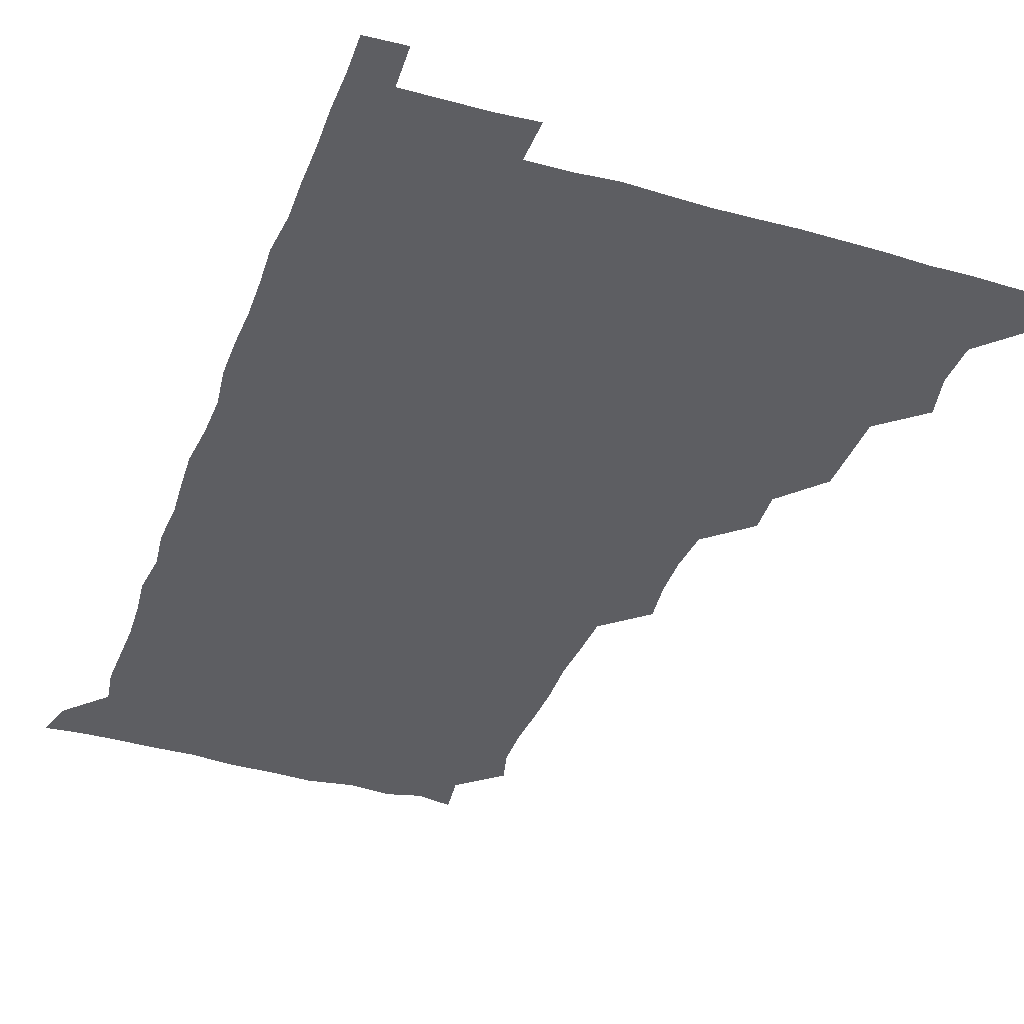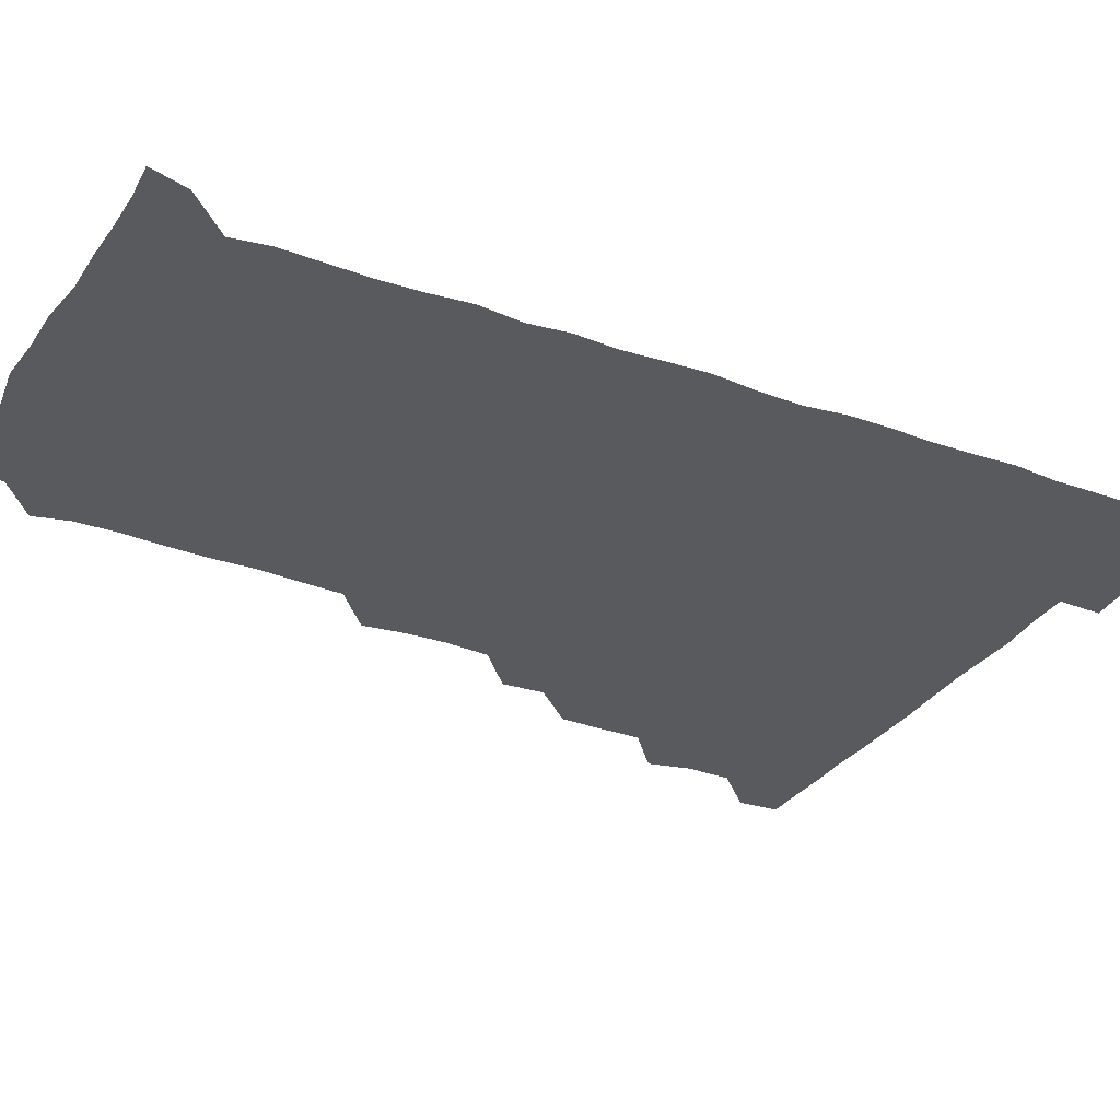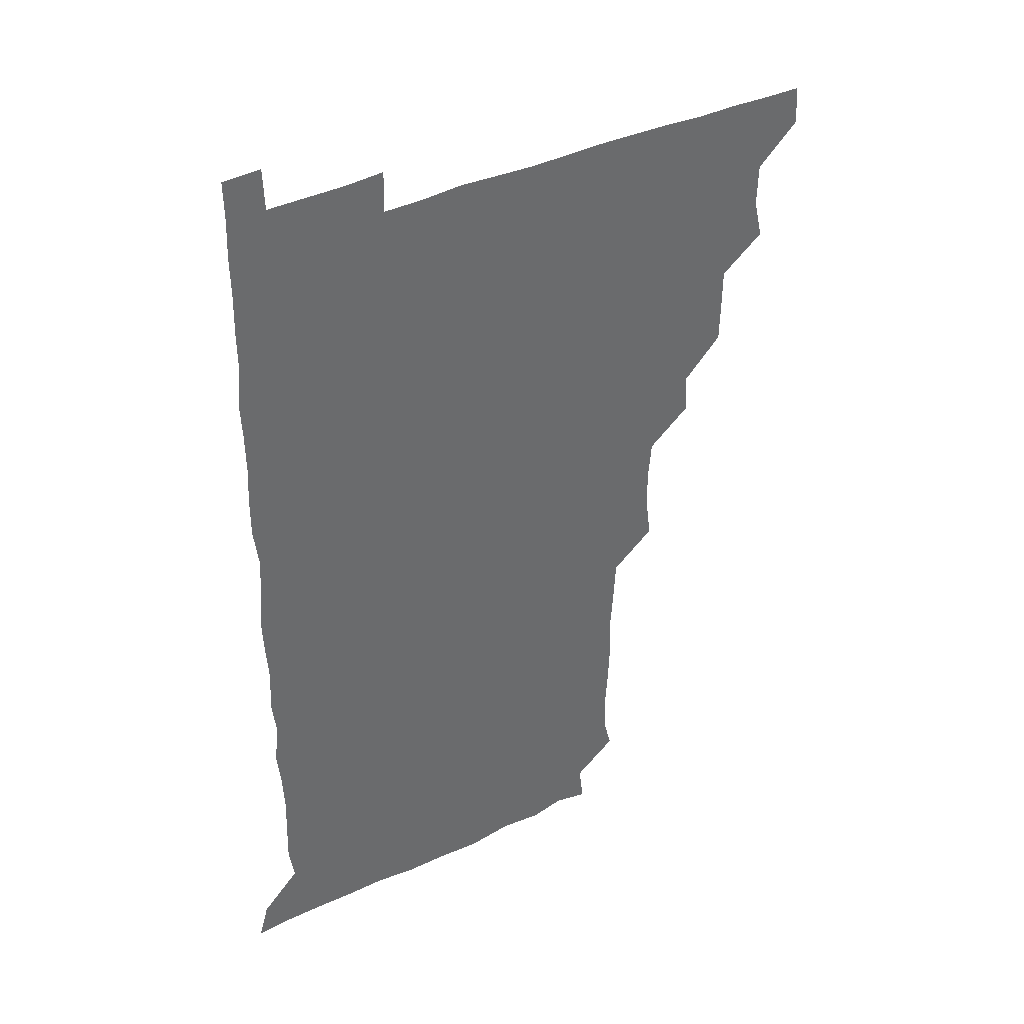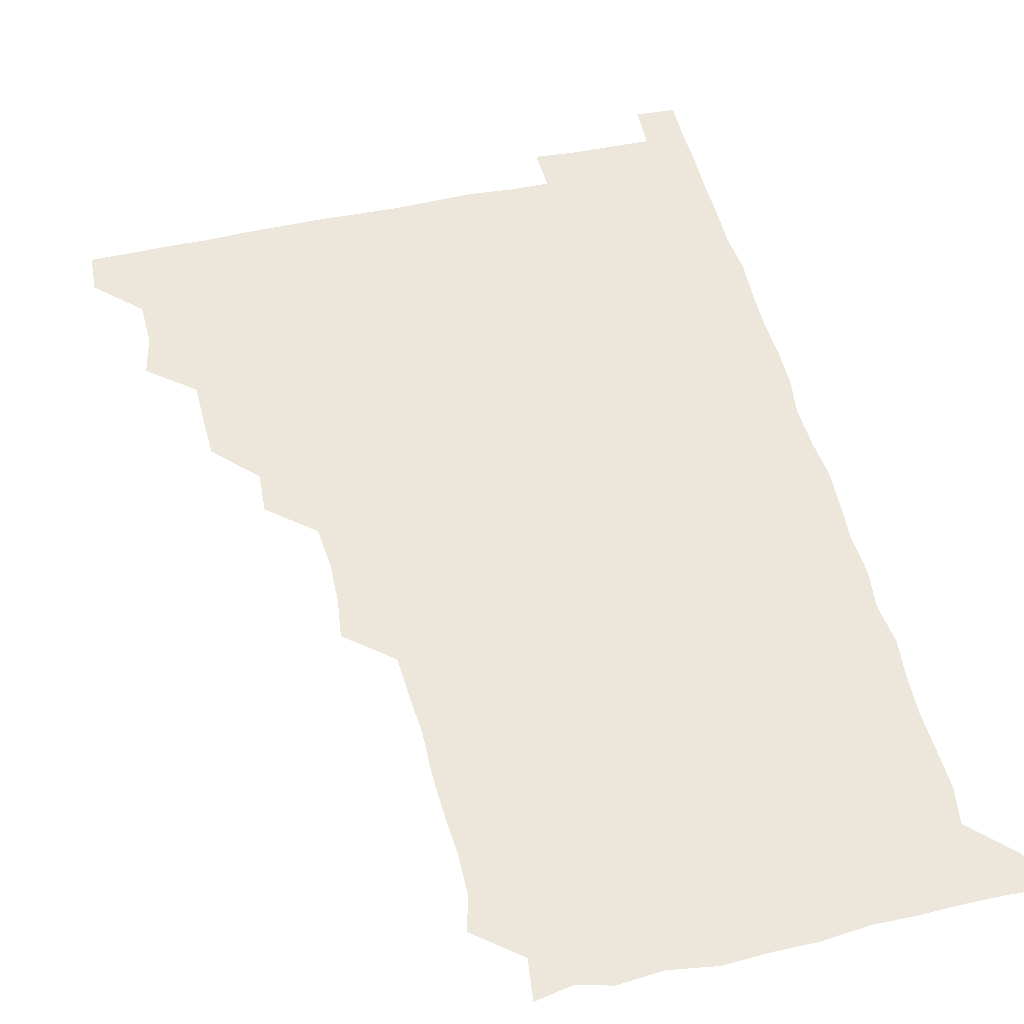
<metadata>
{"format":"obj","ext":"obj","renderer":"f3d","projection":"perspective","resolution":1024,"background":"white","views":[{"elev":-39.2,"azim":160.6,"up":"+Z"},{"elev":-30.6,"azim":62.5,"up":"+Z"},{"elev":39.4,"azim":149.7,"up":"+Y"},{"elev":50.8,"azim":-13.5,"up":"+Z"}]}
</metadata>
<code>
v 480.3 510.7 0
v 481.2 525.7 0
v 493.1 463.7 0
v 496.6 479 0
v 496.2 495.2 0
v 496.6 510.7 0
v 496.2 525.8 0
v 510.3 419.3 0
v 509.9 434.4 0
v 509.7 450.1 0
v 511.7 466.6 0
v 511.6 481 0
v 512.2 496.1 0
v 511.7 510.7 0
v 510.9 526.2 0
v 524.2 388.3 0
v 525.1 403.7 0
v 526.2 420.4 0
v 526.4 436.1 0
v 525.5 450.8 0
v 526.1 465.9 0
v 526.3 480.9 0
v 527 496 0
v 526.4 510.9 0
v 526.1 525.9 0
v 539.7 327.7 0
v 541.6 342.6 0
v 542 358.2 0
v 540.7 374.3 0
v 540.7 390.4 0
v 542.5 407 0
v 540.6 420.7 0
v 542.8 437.5 0
v 542.2 451.7 0
v 541.4 466.2 0
v 541.7 481.1 0
v 541.8 495.8 0
v 541.5 510.4 0
v 540.9 526.7 0
v 555.9 207 0
v 559.1 219.7 0
v 559.3 235.3 0
v 558.3 251.2 0
v 557.8 266.4 0
v 558.2 282.8 0
v 557.1 297.2 0
v 556.3 313.8 0
v 556.5 330.5 0
v 556.8 345.9 0
v 556.4 360.7 0
v 556.5 376.3 0
v 556.3 391.3 0
v 556.6 406.7 0
v 555.9 421.1 0
v 556.5 436.3 0
v 556.7 451.5 0
v 556.8 466.4 0
v 556.7 481.1 0
v 556.4 495.8 0
v 556.2 510.8 0
v 555.7 526.8 0
v 570.2 178.8 0
v 572 193.8 0
v 569.9 207.3 0
v 573.8 225.9 0
v 572.8 240.7 0
v 572.5 255.7 0
v 572.3 270.8 0
v 571.7 285.4 0
v 572 301.3 0
v 572 317.1 0
v 572.2 332.2 0
v 571.5 346.4 0
v 571.5 361.5 0
v 571.3 376.4 0
v 571.2 391.3 0
v 571.6 406.8 0
v 571.8 421.8 0
v 571.5 436.4 0
v 571.6 451.5 0
v 571.4 466.2 0
v 571.2 481 0
v 571.4 495.7 0
v 571.3 510.2 0
v 570.3 527 0
v 583.3 181.5 0
v 586.1 194.7 0
v 585.7 210.2 0
v 588.1 228.6 0
v 587.1 242.7 0
v 587.5 257.3 0
v 587.1 272.2 0
v 586.2 285.7 0
v 586.6 301.8 0
v 586.4 316.4 0
v 586.4 331.8 0
v 586.6 347 0
v 586.3 361.6 0
v 586.6 377.3 0
v 586.5 392.2 0
v 586.4 406.6 0
v 586.9 422.3 0
v 586.1 436.1 0
v 586.5 451.4 0
v 586.8 466.2 0
v 586.1 481.1 0
v 586.2 495.8 0
v 586.1 510.5 0
v 585.4 526.5 0
v 595.8 178.3 0
v 601.9 199.4 0
v 602.3 214.2 0
v 602.2 227.6 0
v 600.8 240.1 0
v 601.5 257.6 0
v 601.4 272.1 0
v 601.6 287.6 0
v 601.4 302.1 0
v 601.4 316.3 0
v 601.2 331.7 0
v 601.4 347 0
v 601.1 361.1 0
v 601.1 376.1 0
v 600.9 390.7 0
v 601.3 406.8 0
v 601.2 421.7 0
v 601 436 0
v 601.3 451.3 0
v 601.4 466.1 0
v 601.2 481 0
v 600.8 496.2 0
v 601.1 510.8 0
v 600.6 526.2 0
v 612 179.8 0
v 616.4 198.9 0
v 616.6 213.1 0
v 616.6 227.9 0
v 616.5 242.5 0
v 616.3 256.8 0
v 616.2 271.6 0
v 616.2 286.6 0
v 615.8 300.9 0
v 616.3 318.2 0
v 616.3 332.1 0
v 616.3 347.2 0
v 615.9 360.7 0
v 616.2 376.7 0
v 616.2 391.8 0
v 616.2 406.8 0
v 616 421.3 0
v 616 436.3 0
v 616.4 451.8 0
v 616.1 466.2 0
v 616.3 481 0
v 616.6 495.6 0
v 616.3 510.3 0
v 615.5 526.7 0
v 629.1 177.3 0
v 630.4 197.6 0
v 631.1 212.9 0
v 631.3 228.3 0
v 631.1 242.3 0
v 631.3 257.5 0
v 631.1 272.4 0
v 631.1 287.4 0
v 631.5 302 0
v 631.1 316.4 0
v 630.9 331.8 0
v 631 346.9 0
v 631.2 362.5 0
v 631 376.4 0
v 631 391.8 0
v 631 407.2 0
v 631 421.3 0
v 630.9 436.3 0
v 631 451.4 0
v 631.1 466.1 0
v 631.2 481 0
v 631.5 495.6 0
v 631.1 510.6 0
v 629.9 527.2 0
v 645.4 178.2 0
v 645.6 196.9 0
v 645.7 213.1 0
v 645.9 228.1 0
v 645.9 241.9 0
v 646.1 257.5 0
v 646.1 271.2 0
v 645.7 286.5 0
v 645.8 303.6 0
v 646.1 316.5 0
v 646 330.8 0
v 645.9 346.6 0
v 645.8 361.8 0
v 645.7 377.4 0
v 645.9 391.9 0
v 645.9 406.5 0
v 645.7 421.9 0
v 645.5 437.2 0
v 646 451.3 0
v 646 466 0
v 646.1 481.2 0
v 646.2 495.9 0
v 646.1 510.7 0
v 645.5 526 0
v 661.6 178.2 0
v 660.7 196.9 0
v 660.7 212.2 0
v 660.4 227.8 0
v 661.1 240.6 0
v 660.4 257.6 0
v 660.8 272.4 0
v 660.7 287.4 0
v 660.7 302.3 0
v 660.7 317.1 0
v 660.7 331.4 0
v 660.4 347.7 0
v 660.5 362.2 0
v 661.1 376 0
v 660.4 392.1 0
v 660.8 406.5 0
v 660.7 421.6 0
v 661.2 436 0
v 660.8 451.6 0
v 660.9 466.3 0
v 660.9 481.1 0
v 660.9 496 0
v 661.1 510.7 0
v 661.1 525.8 0
v 660.5 541.8 0
v 678 180.1 0
v 676 196.7 0
v 675.4 212.7 0
v 675.2 227.6 0
v 675.6 242 0
v 675.5 256.9 0
v 675.1 272.8 0
v 675.5 286.9 0
v 674.9 303.1 0
v 675.3 317.3 0
v 675.1 332.8 0
v 675.6 346.8 0
v 675.2 362.2 0
v 675.4 376.8 0
v 676.3 390.8 0
v 675.7 406.3 0
v 675.5 421.6 0
v 675.8 436.2 0
v 675 452.3 0
v 675.6 466.4 0
v 675.7 481.3 0
v 675.8 496.1 0
v 675.9 510.9 0
v 675.9 525.9 0
v 675.6 540.7 0
v 694.1 179.9 0
v 691.1 196.3 0
v 690.1 212.1 0
v 689.8 227.4 0
v 690.3 241.7 0
v 690 257.2 0
v 690.3 271.8 0
v 690.3 286.8 0
v 690.2 301.6 0
v 689.5 317.8 0
v 690.1 332 0
v 690.4 346.6 0
v 690.4 361.4 0
v 690 376.7 0
v 690.9 390.7 0
v 689 408.2 0
v 690.7 421.4 0
v 690.5 436.4 0
v 690.5 451.4 0
v 690.5 466.3 0
v 690.6 481.2 0
v 690.6 496.2 0
v 690.6 511.1 0
v 690.8 525.9 0
v 690.9 540.6 0
v 709.4 180.4 0
v 706.1 195.6 0
v 704.4 211.3 0
v 705.1 225.8 0
v 705 240.6 0
v 704.8 255.9 0
v 704.3 271.8 0
v 705 286.3 0
v 704.8 301.1 0
v 704.4 316.7 0
v 704.7 331.2 0
v 705.8 345.6 0
v 704.1 362.1 0
v 704.1 376.4 0
v 705.9 390.3 0
v 704.9 406.8 0
v 704.5 421.6 0
v 705.6 435.8 0
v 704.5 451.8 0
v 704.8 466.4 0
v 705 481 0
v 705.7 495.8 0
v 705.3 511.1 0
v 705.9 525.9 0
v 705.7 540.4 0
v 706.3 556.5 0
v 723.8 180.4 0
v 719 196.2 0
v 718.3 208.5 0
v 720.3 222.1 0
v 720 237.1 0
v 719.5 252.4 0
v 720.2 267.4 0
v 721.7 281.8 0
v 720 297.4 0
v 721.8 312.1 0
v 720.9 327.8 0
v 721.9 342.6 0
v 722.6 357.3 0
v 721.1 373 0
v 720.6 388.8 0
v 722.5 403.6 0
v 722.4 418.6 0
v 721.8 433.7 0
v 722 449 0
v 722.7 463.7 0
v 721.1 479.5 0
v 721.3 494.9 0
v 721 510.5 0
v 721.2 525.8 0
v 720.7 541 0
v 721 555.7 0
v 737 179.4 0
v 733.1 193.2 0
f 5 6 1
f 1 6 2
f 6 7 2
f 10 11 3
f 3 11 4
f 11 12 4
f 4 12 5
f 12 13 5
f 5 13 6
f 13 14 6
f 6 14 7
f 14 15 7
f 17 18 8
f 8 18 9
f 18 19 9
f 9 19 10
f 19 20 10
f 10 20 11
f 20 21 11
f 11 21 12
f 21 22 12
f 12 22 13
f 22 23 13
f 13 23 14
f 23 24 14
f 14 24 15
f 24 25 15
f 29 30 16
f 16 30 17
f 30 31 17
f 17 31 18
f 31 32 18
f 18 32 19
f 32 33 19
f 19 33 20
f 33 34 20
f 20 34 21
f 34 35 21
f 21 35 22
f 35 36 22
f 22 36 23
f 36 37 23
f 23 37 24
f 37 38 24
f 24 38 25
f 38 39 25
f 47 48 26
f 26 48 27
f 48 49 27
f 27 49 28
f 49 50 28
f 28 50 29
f 50 51 29
f 29 51 30
f 51 52 30
f 30 52 31
f 52 53 31
f 31 53 32
f 53 54 32
f 32 54 33
f 54 55 33
f 33 55 34
f 55 56 34
f 34 56 35
f 56 57 35
f 35 57 36
f 57 58 36
f 36 58 37
f 58 59 37
f 37 59 38
f 59 60 38
f 38 60 39
f 60 61 39
f 63 64 40
f 40 64 41
f 64 65 41
f 41 65 42
f 65 66 42
f 42 66 43
f 66 67 43
f 43 67 44
f 67 68 44
f 44 68 45
f 68 69 45
f 45 69 46
f 69 70 46
f 46 70 47
f 70 71 47
f 47 71 48
f 71 72 48
f 48 72 49
f 72 73 49
f 49 73 50
f 73 74 50
f 50 74 51
f 74 75 51
f 51 75 52
f 75 76 52
f 52 76 53
f 76 77 53
f 53 77 54
f 77 78 54
f 54 78 55
f 78 79 55
f 55 79 56
f 79 80 56
f 56 80 57
f 80 81 57
f 57 81 58
f 81 82 58
f 58 82 59
f 82 83 59
f 59 83 60
f 83 84 60
f 60 84 61
f 84 85 61
f 62 86 63
f 86 87 63
f 63 87 64
f 87 88 64
f 64 88 65
f 88 89 65
f 65 89 66
f 89 90 66
f 66 90 67
f 90 91 67
f 67 91 68
f 91 92 68
f 68 92 69
f 92 93 69
f 69 93 70
f 93 94 70
f 70 94 71
f 94 95 71
f 71 95 72
f 95 96 72
f 72 96 73
f 96 97 73
f 73 97 74
f 97 98 74
f 74 98 75
f 98 99 75
f 75 99 76
f 99 100 76
f 76 100 77
f 100 101 77
f 77 101 78
f 101 102 78
f 78 102 79
f 102 103 79
f 79 103 80
f 103 104 80
f 80 104 81
f 104 105 81
f 81 105 82
f 105 106 82
f 82 106 83
f 106 107 83
f 83 107 84
f 107 108 84
f 84 108 85
f 108 109 85
f 86 110 87
f 110 111 87
f 87 111 88
f 111 112 88
f 88 112 89
f 112 113 89
f 89 113 90
f 113 114 90
f 90 114 91
f 114 115 91
f 91 115 92
f 115 116 92
f 92 116 93
f 116 117 93
f 93 117 94
f 117 118 94
f 94 118 95
f 118 119 95
f 95 119 96
f 119 120 96
f 96 120 97
f 120 121 97
f 97 121 98
f 121 122 98
f 98 122 99
f 122 123 99
f 99 123 100
f 123 124 100
f 100 124 101
f 124 125 101
f 101 125 102
f 125 126 102
f 102 126 103
f 126 127 103
f 103 127 104
f 127 128 104
f 104 128 105
f 128 129 105
f 105 129 106
f 129 130 106
f 106 130 107
f 130 131 107
f 107 131 108
f 131 132 108
f 108 132 109
f 132 133 109
f 110 134 111
f 134 135 111
f 111 135 112
f 135 136 112
f 112 136 113
f 136 137 113
f 113 137 114
f 137 138 114
f 114 138 115
f 138 139 115
f 115 139 116
f 139 140 116
f 116 140 117
f 140 141 117
f 117 141 118
f 141 142 118
f 118 142 119
f 142 143 119
f 119 143 120
f 143 144 120
f 120 144 121
f 144 145 121
f 121 145 122
f 145 146 122
f 122 146 123
f 146 147 123
f 123 147 124
f 147 148 124
f 124 148 125
f 148 149 125
f 125 149 126
f 149 150 126
f 126 150 127
f 150 151 127
f 127 151 128
f 151 152 128
f 128 152 129
f 152 153 129
f 129 153 130
f 153 154 130
f 130 154 131
f 154 155 131
f 131 155 132
f 155 156 132
f 132 156 133
f 156 157 133
f 134 158 135
f 158 159 135
f 135 159 136
f 159 160 136
f 136 160 137
f 160 161 137
f 137 161 138
f 161 162 138
f 138 162 139
f 162 163 139
f 139 163 140
f 163 164 140
f 140 164 141
f 164 165 141
f 141 165 142
f 165 166 142
f 142 166 143
f 166 167 143
f 143 167 144
f 167 168 144
f 144 168 145
f 168 169 145
f 145 169 146
f 169 170 146
f 146 170 147
f 170 171 147
f 147 171 148
f 171 172 148
f 148 172 149
f 172 173 149
f 149 173 150
f 173 174 150
f 150 174 151
f 174 175 151
f 151 175 152
f 175 176 152
f 152 176 153
f 176 177 153
f 153 177 154
f 177 178 154
f 154 178 155
f 178 179 155
f 155 179 156
f 179 180 156
f 156 180 157
f 180 181 157
f 158 182 159
f 182 183 159
f 159 183 160
f 183 184 160
f 160 184 161
f 184 185 161
f 161 185 162
f 185 186 162
f 162 186 163
f 186 187 163
f 163 187 164
f 187 188 164
f 164 188 165
f 188 189 165
f 165 189 166
f 189 190 166
f 166 190 167
f 190 191 167
f 167 191 168
f 191 192 168
f 168 192 169
f 192 193 169
f 169 193 170
f 193 194 170
f 170 194 171
f 194 195 171
f 171 195 172
f 195 196 172
f 172 196 173
f 196 197 173
f 173 197 174
f 197 198 174
f 174 198 175
f 198 199 175
f 175 199 176
f 199 200 176
f 176 200 177
f 200 201 177
f 177 201 178
f 201 202 178
f 178 202 179
f 202 203 179
f 179 203 180
f 203 204 180
f 180 204 181
f 204 205 181
f 182 206 183
f 206 207 183
f 183 207 184
f 207 208 184
f 184 208 185
f 208 209 185
f 185 209 186
f 209 210 186
f 186 210 187
f 210 211 187
f 187 211 188
f 211 212 188
f 188 212 189
f 212 213 189
f 189 213 190
f 213 214 190
f 190 214 191
f 214 215 191
f 191 215 192
f 215 216 192
f 192 216 193
f 216 217 193
f 193 217 194
f 217 218 194
f 194 218 195
f 218 219 195
f 195 219 196
f 219 220 196
f 196 220 197
f 220 221 197
f 197 221 198
f 221 222 198
f 198 222 199
f 222 223 199
f 199 223 200
f 223 224 200
f 200 224 201
f 224 225 201
f 201 225 202
f 225 226 202
f 202 226 203
f 226 227 203
f 203 227 204
f 227 228 204
f 204 228 205
f 228 229 205
f 206 231 207
f 231 232 207
f 207 232 208
f 232 233 208
f 208 233 209
f 233 234 209
f 209 234 210
f 234 235 210
f 210 235 211
f 235 236 211
f 211 236 212
f 236 237 212
f 212 237 213
f 237 238 213
f 213 238 214
f 238 239 214
f 214 239 215
f 239 240 215
f 215 240 216
f 240 241 216
f 216 241 217
f 241 242 217
f 217 242 218
f 242 243 218
f 218 243 219
f 243 244 219
f 219 244 220
f 244 245 220
f 220 245 221
f 245 246 221
f 221 246 222
f 246 247 222
f 222 247 223
f 247 248 223
f 223 248 224
f 248 249 224
f 224 249 225
f 249 250 225
f 225 250 226
f 250 251 226
f 226 251 227
f 251 252 227
f 227 252 228
f 252 253 228
f 228 253 229
f 253 254 229
f 229 254 230
f 254 255 230
f 231 256 232
f 256 257 232
f 232 257 233
f 257 258 233
f 233 258 234
f 258 259 234
f 234 259 235
f 259 260 235
f 235 260 236
f 260 261 236
f 236 261 237
f 261 262 237
f 237 262 238
f 262 263 238
f 238 263 239
f 263 264 239
f 239 264 240
f 264 265 240
f 240 265 241
f 265 266 241
f 241 266 242
f 266 267 242
f 242 267 243
f 267 268 243
f 243 268 244
f 268 269 244
f 244 269 245
f 269 270 245
f 245 270 246
f 270 271 246
f 246 271 247
f 271 272 247
f 247 272 248
f 272 273 248
f 248 273 249
f 273 274 249
f 249 274 250
f 274 275 250
f 250 275 251
f 275 276 251
f 251 276 252
f 276 277 252
f 252 277 253
f 277 278 253
f 253 278 254
f 278 279 254
f 254 279 255
f 279 280 255
f 256 281 257
f 281 282 257
f 257 282 258
f 282 283 258
f 258 283 259
f 283 284 259
f 259 284 260
f 284 285 260
f 260 285 261
f 285 286 261
f 261 286 262
f 286 287 262
f 262 287 263
f 287 288 263
f 263 288 264
f 288 289 264
f 264 289 265
f 289 290 265
f 265 290 266
f 290 291 266
f 266 291 267
f 291 292 267
f 267 292 268
f 292 293 268
f 268 293 269
f 293 294 269
f 269 294 270
f 294 295 270
f 270 295 271
f 295 296 271
f 271 296 272
f 296 297 272
f 272 297 273
f 297 298 273
f 273 298 274
f 298 299 274
f 274 299 275
f 299 300 275
f 275 300 276
f 300 301 276
f 276 301 277
f 301 302 277
f 277 302 278
f 302 303 278
f 278 303 279
f 303 304 279
f 279 304 280
f 304 305 280
f 281 307 282
f 307 308 282
f 282 308 283
f 308 309 283
f 283 309 284
f 309 310 284
f 284 310 285
f 310 311 285
f 285 311 286
f 311 312 286
f 286 312 287
f 312 313 287
f 287 313 288
f 313 314 288
f 288 314 289
f 314 315 289
f 289 315 290
f 315 316 290
f 290 316 291
f 316 317 291
f 291 317 292
f 317 318 292
f 292 318 293
f 318 319 293
f 293 319 294
f 319 320 294
f 294 320 295
f 320 321 295
f 295 321 296
f 321 322 296
f 296 322 297
f 322 323 297
f 297 323 298
f 323 324 298
f 298 324 299
f 324 325 299
f 299 325 300
f 325 326 300
f 300 326 301
f 326 327 301
f 301 327 302
f 327 328 302
f 302 328 303
f 328 329 303
f 303 329 304
f 329 330 304
f 304 330 305
f 330 331 305
f 305 331 306
f 331 332 306
f 307 333 308
f 333 334 308
f 308 334 309

</code>
